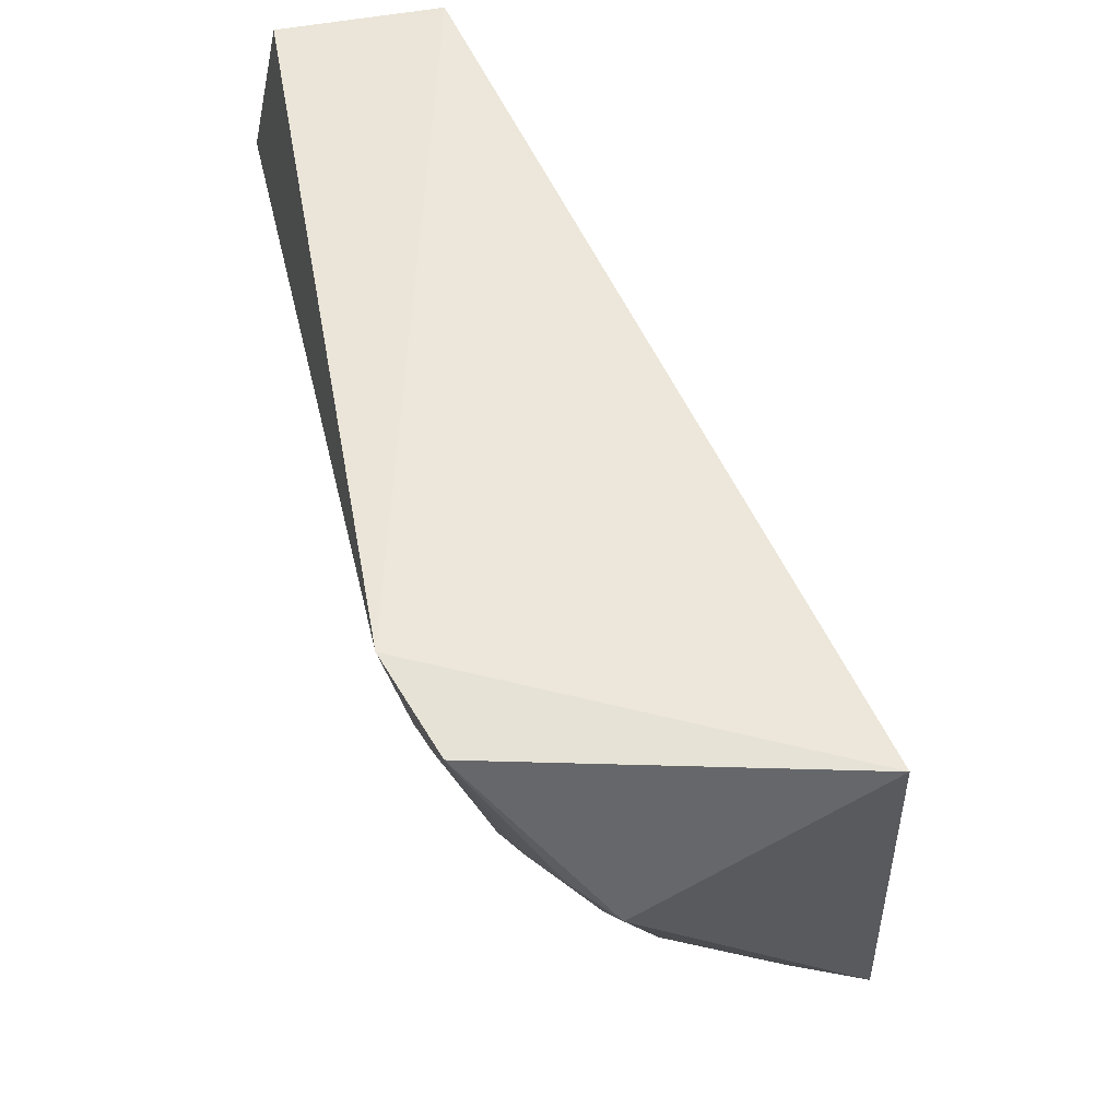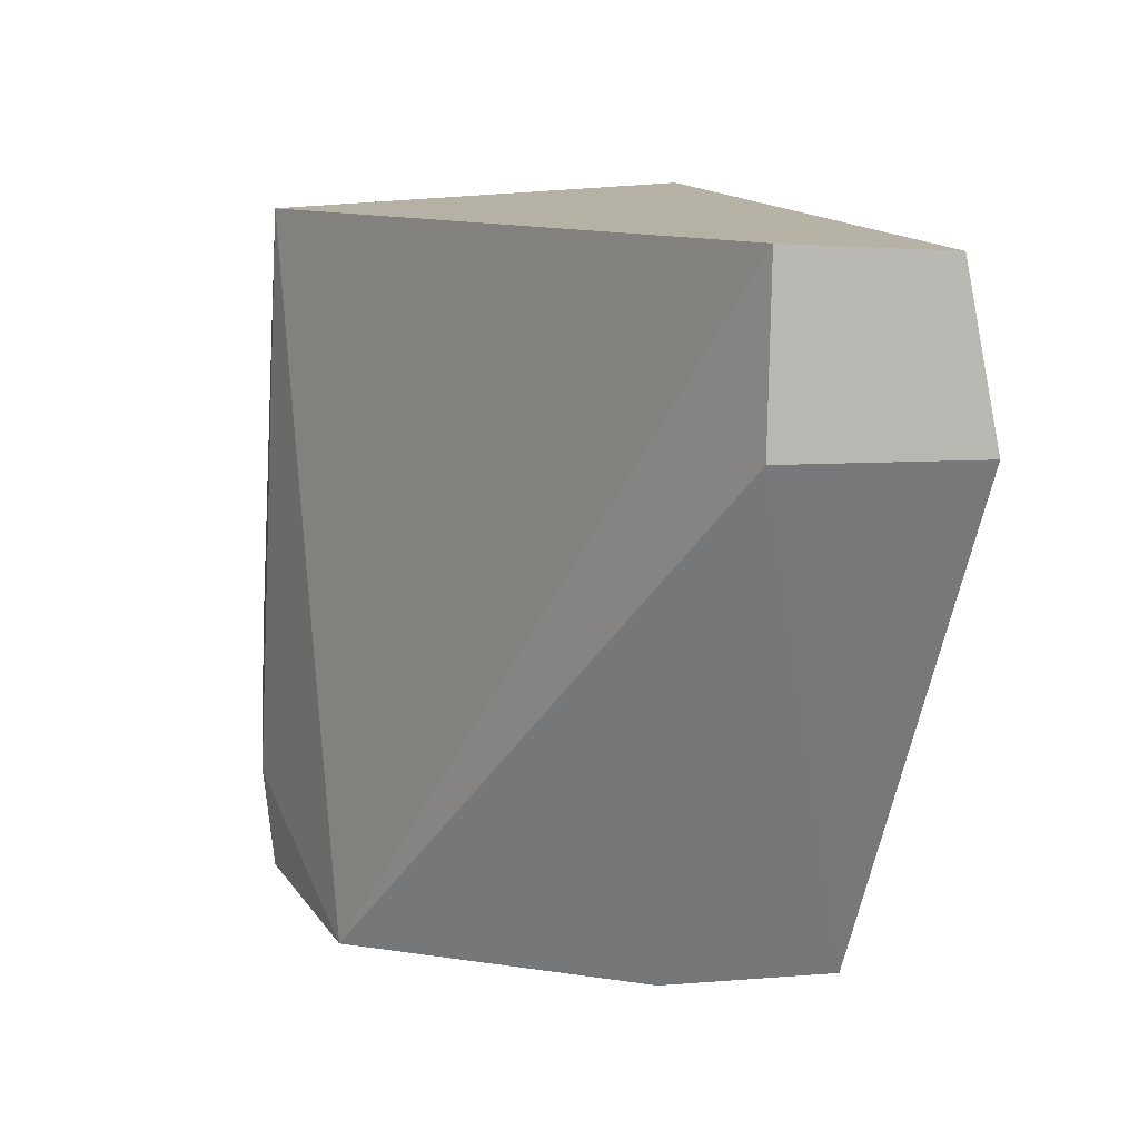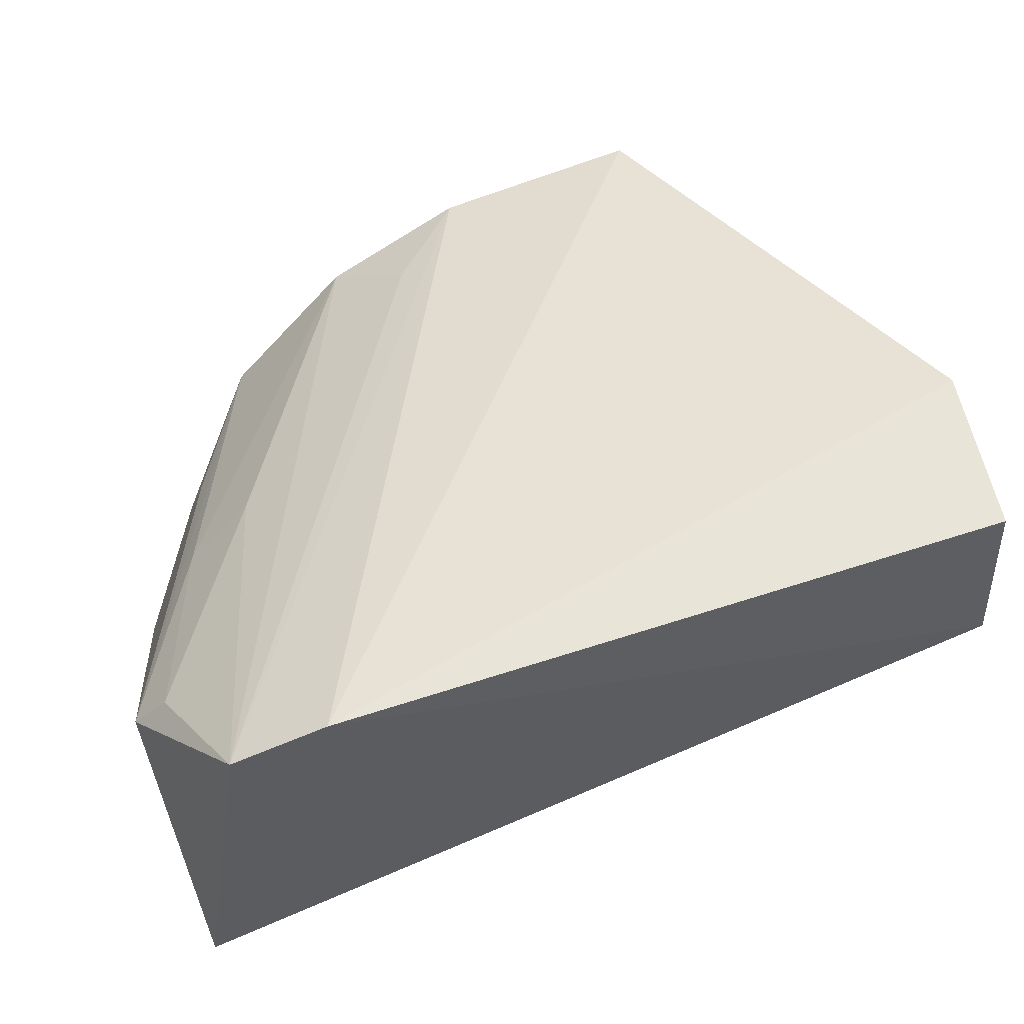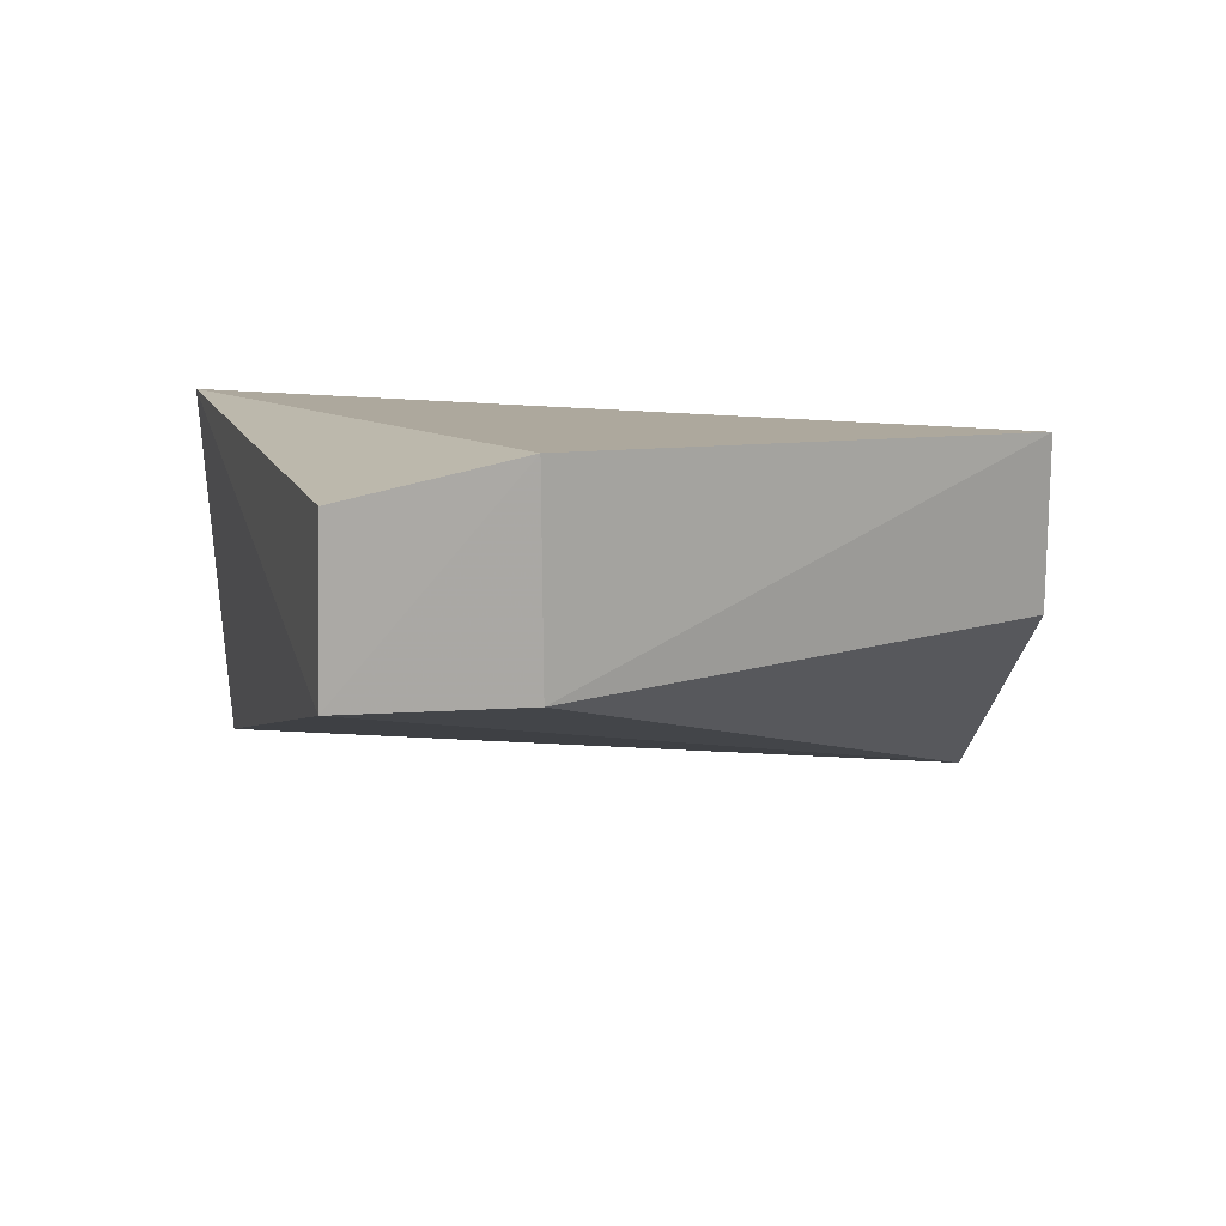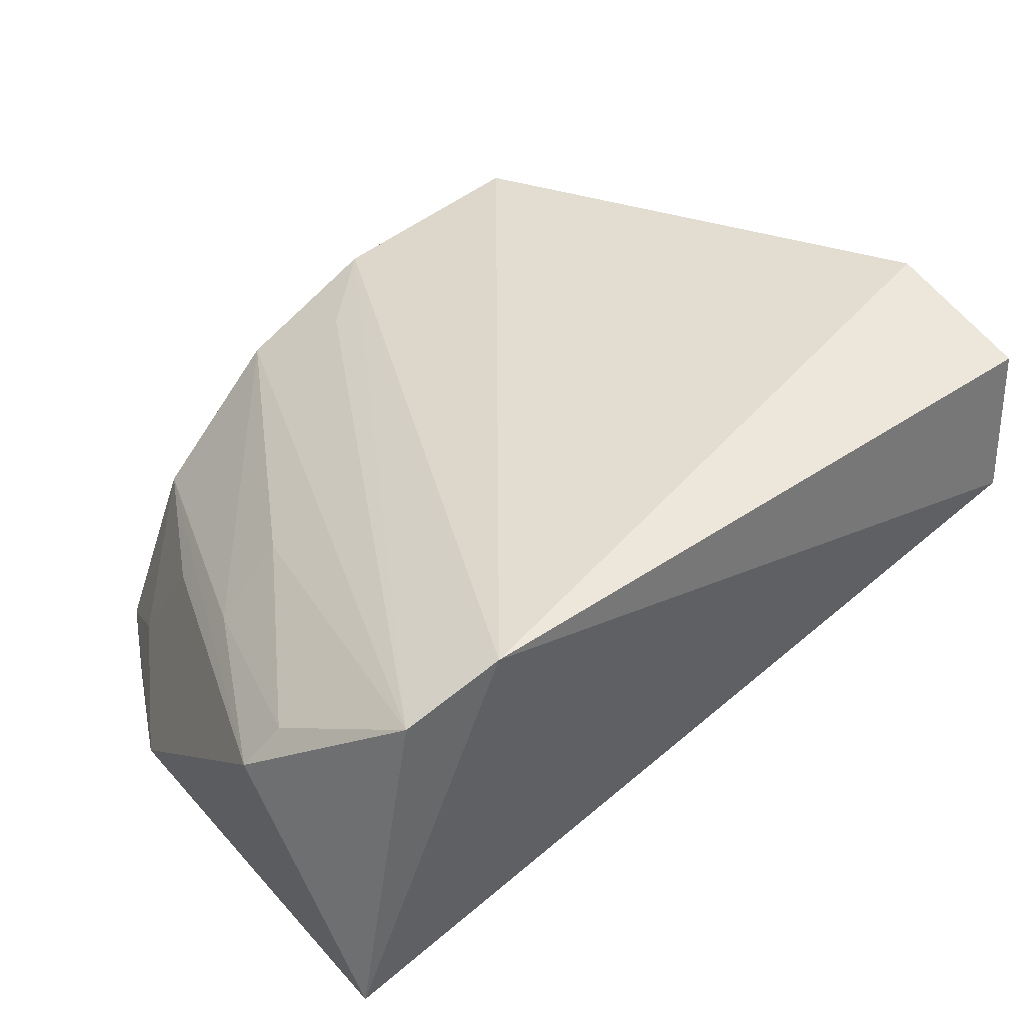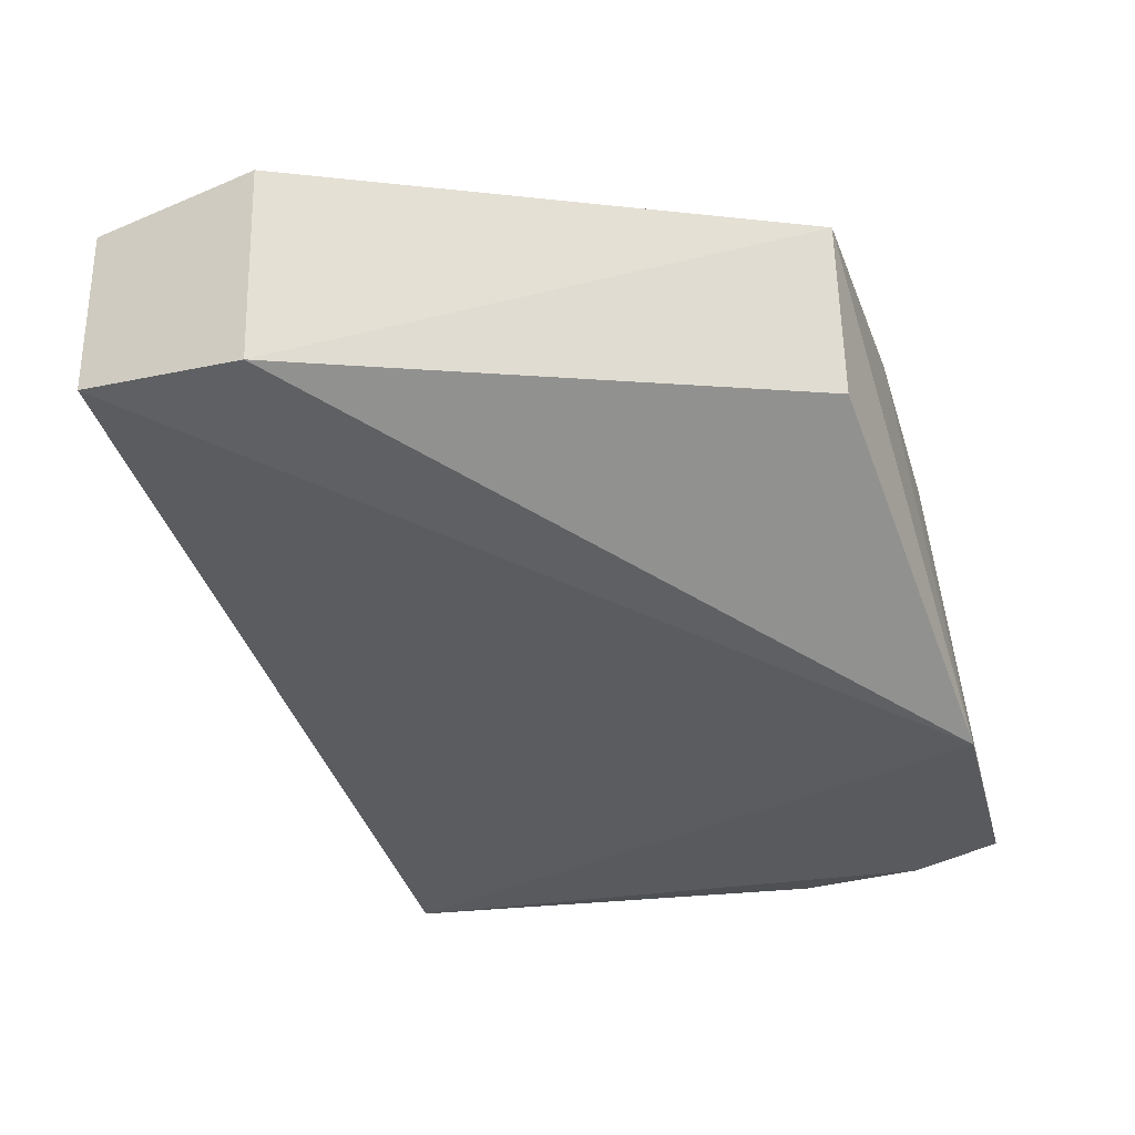
<metadata>
{"format":"obj","ext":"obj","renderer":"f3d","projection":"perspective","resolution":1024,"background":"white","views":[{"elev":62.8,"azim":82.6,"up":"+Y"},{"elev":5.9,"azim":-104.2,"up":"+Y"},{"elev":49.0,"azim":168.3,"up":"+Z"},{"elev":15.3,"azim":-99.3,"up":"+Z"},{"elev":37.4,"azim":147.5,"up":"+Z"},{"elev":-23.5,"azim":-66.7,"up":"+Z"}]}
</metadata>
<code>
v 0.05595 0.03618 0.1173
v 0.06618 0.02679 0.1077
v 0.06119 0.03584 0.1149
v 0.06385 0.0348 0.09526
v 0.03162 -0.004132 0.1093
v 0.01778 0.0318 0.1103
v 0.06013 -0.003356 0.09431
v 0.0422 -0.003192 0.1163
v 0.0651 0.009617 0.09442
v 0.04814 -0.005256 0.09615
v 0.04988 -0.002746 0.1121
v 0.01803 0.02239 0.121
v 0.06223 0.001924 0.0939
v 0.06057 0.006987 0.1046
v 0.018 0.02232 0.1101
v 0.03091 -0.003919 0.1185
v 0.0643 0.02753 0.1101
v 0.04618 0.001397 0.1153
v 0.01788 0.03152 0.1192
v 0.06143 0.002201 0.09758
v 0.05684 -0.002069 0.105
v 0.05807 0.01509 0.1114
v 0.06168 0.01537 0.1078
f 1 3 4
f 3 2 4
f 6 1 4
f 8 3 1
f 9 4 2
f 10 6 4
f 11 10 7
f 11 8 10
f 13 9 7
f 13 4 9
f 13 10 4
f 13 7 10
f 14 9 2
f 15 10 5
f 15 6 10
f 15 12 6
f 16 10 8
f 16 5 10
f 16 8 1
f 16 1 12
f 16 15 5
f 16 12 15
f 17 2 3
f 18 11 3
f 18 3 8
f 18 8 11
f 19 12 1
f 19 1 6
f 19 6 12
f 20 7 9
f 20 9 14
f 21 11 7
f 21 20 14
f 21 7 20
f 21 14 2
f 22 17 3
f 22 3 11
f 23 22 11
f 23 11 21
f 23 21 2
f 23 2 17
f 23 17 22

</code>
